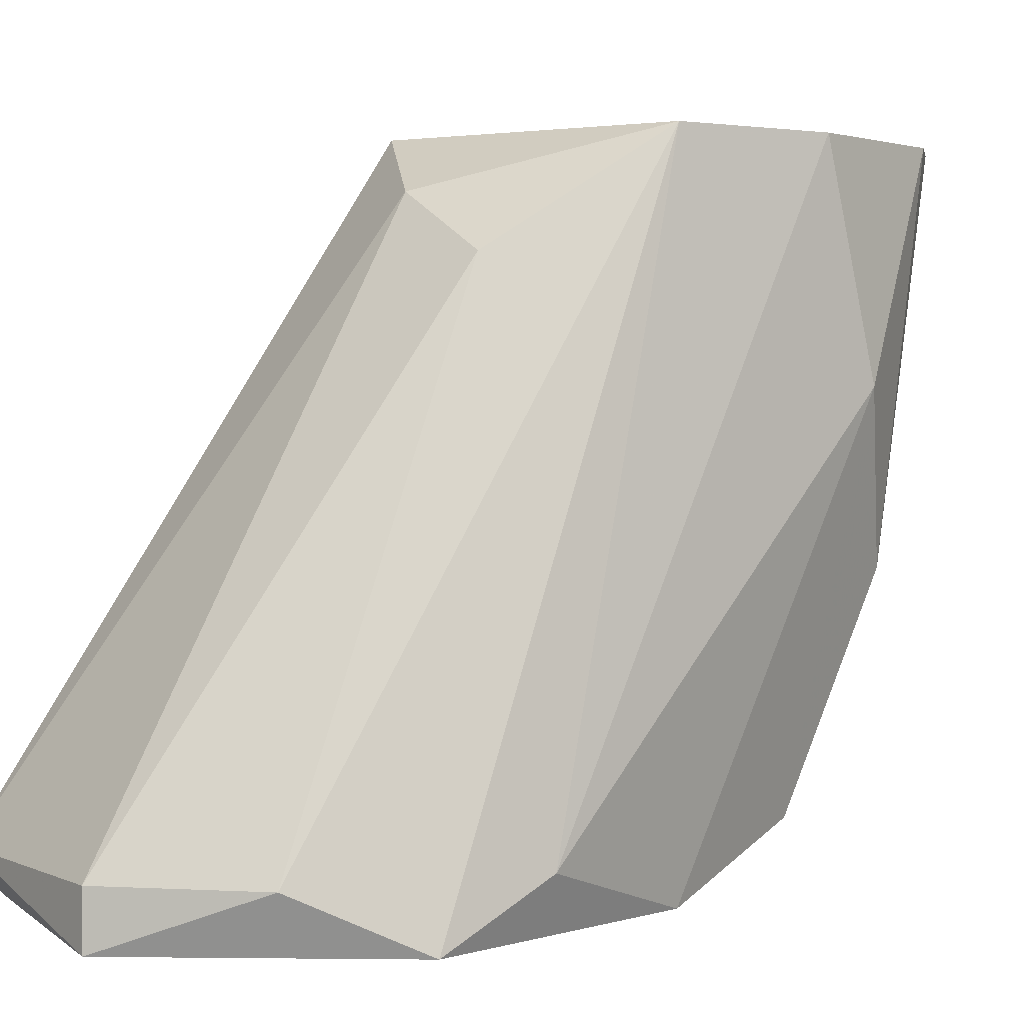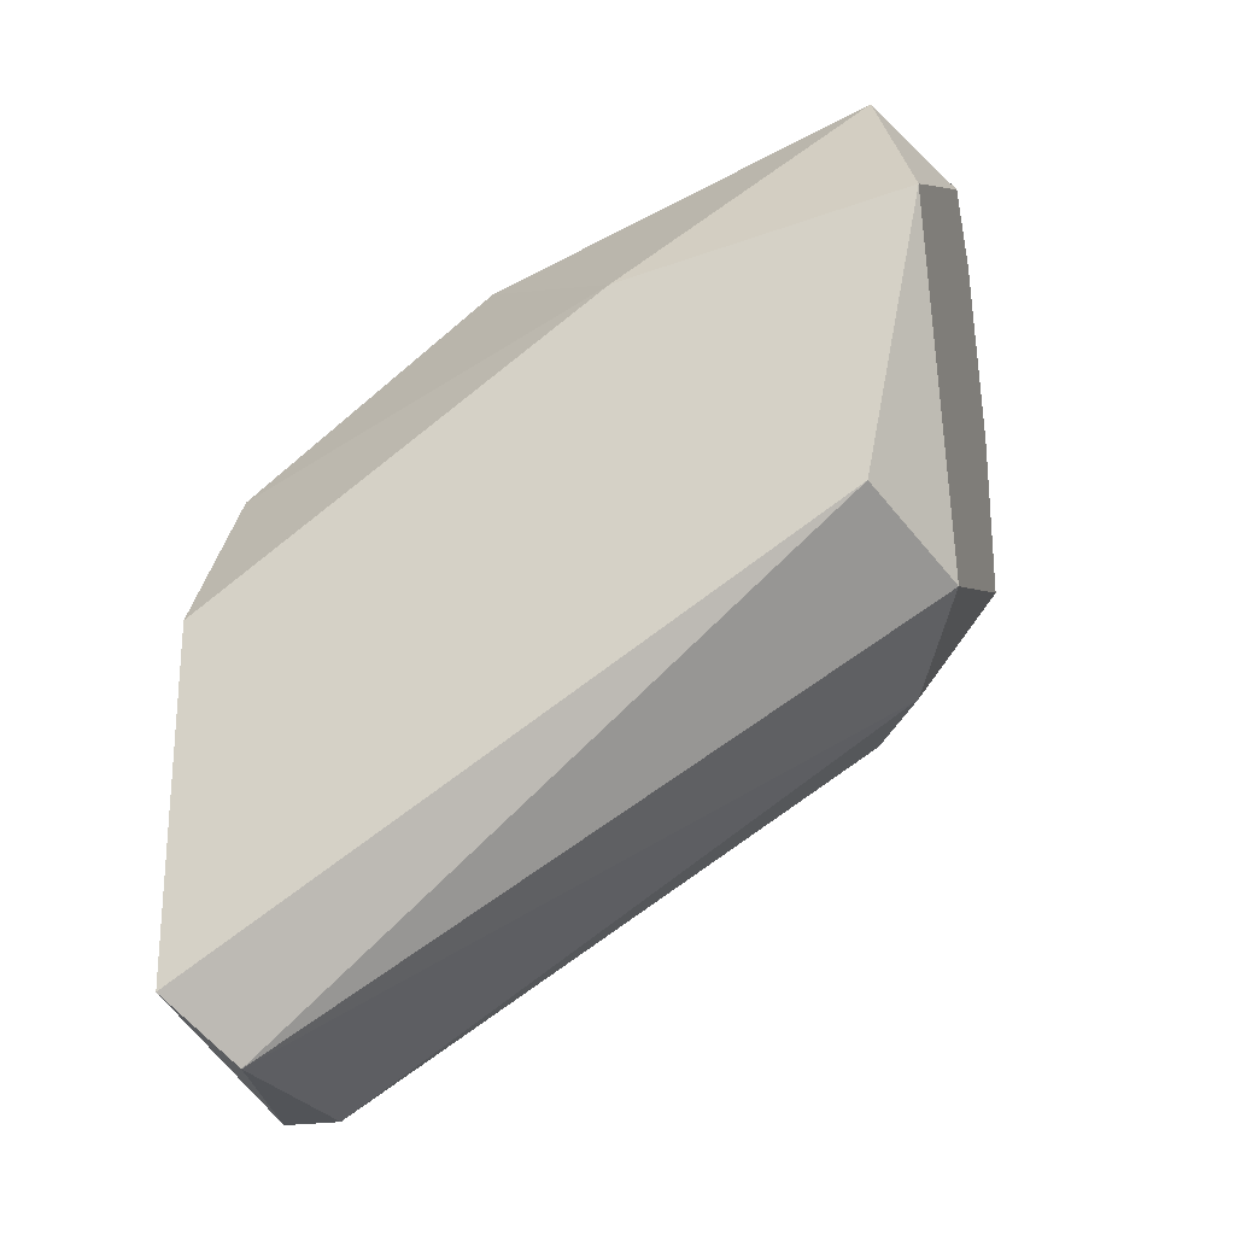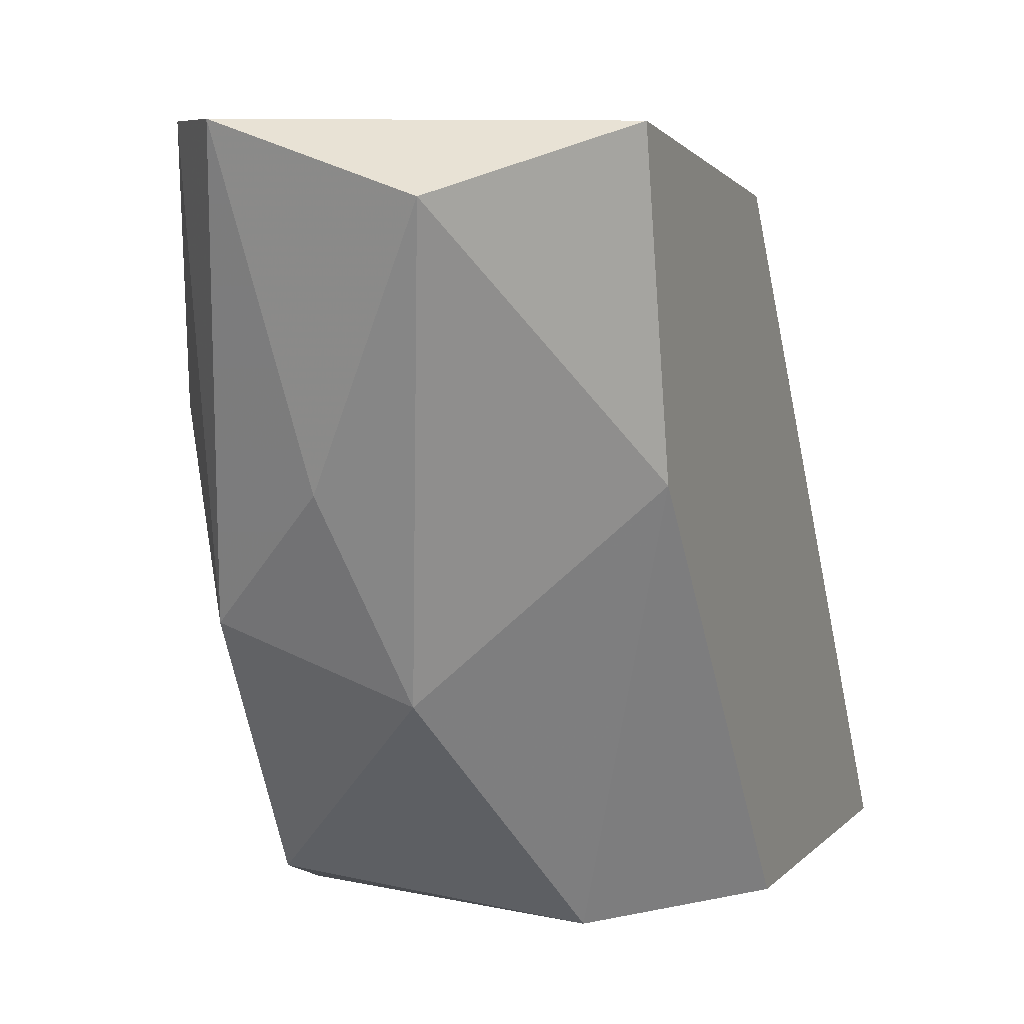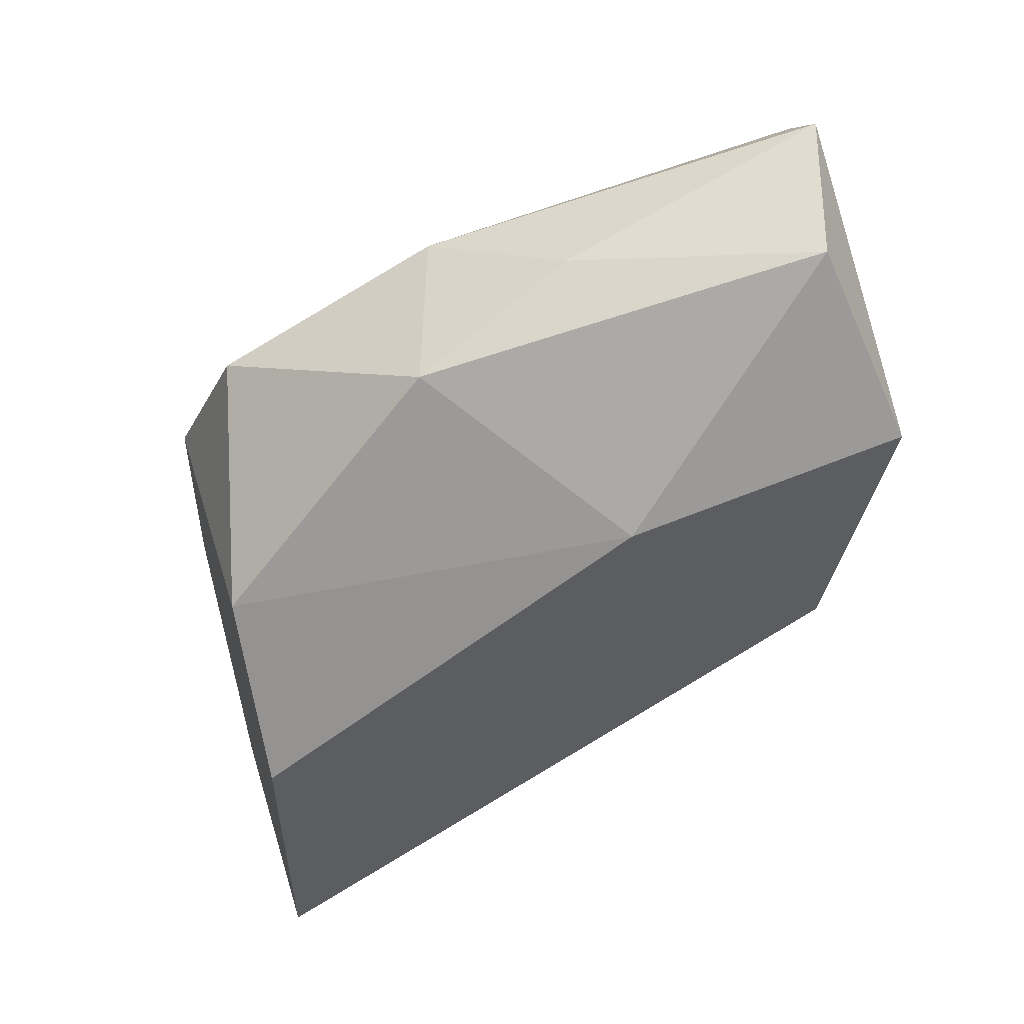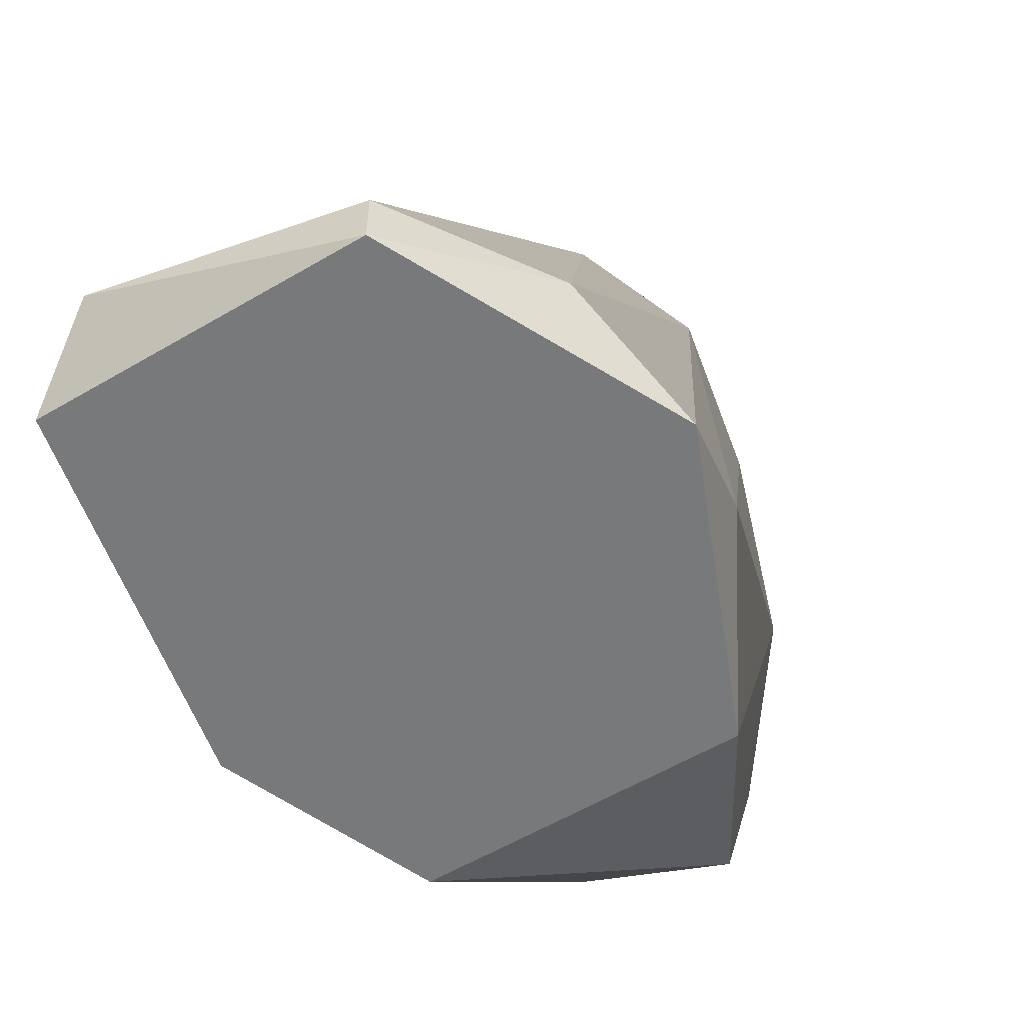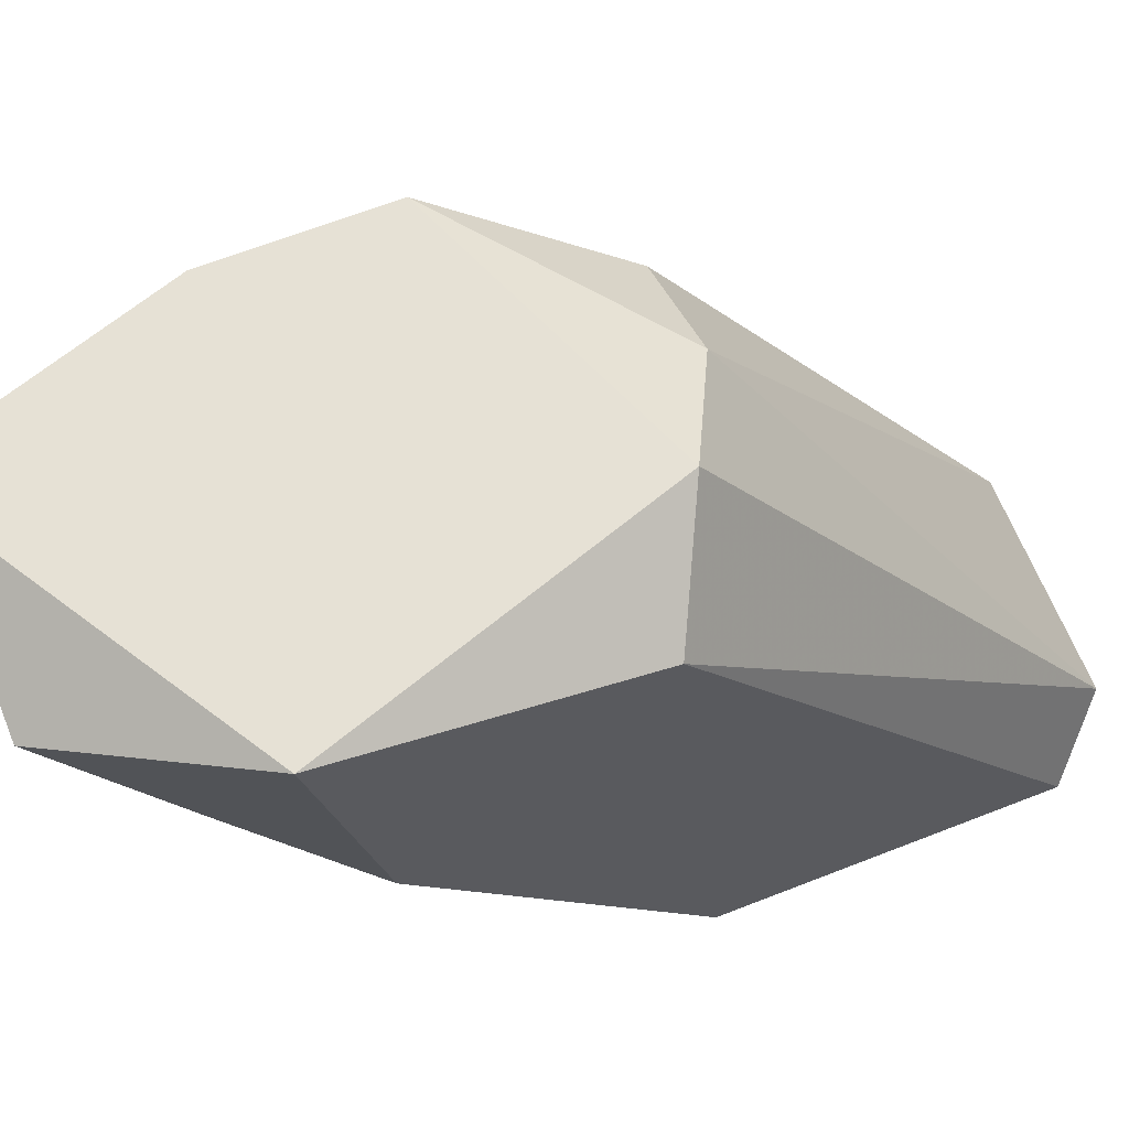
<metadata>
{"format":"obj","ext":"obj","renderer":"f3d","projection":"perspective","resolution":1024,"background":"white","views":[{"elev":2.4,"azim":-124.7,"up":"+Y"},{"elev":-23.1,"azim":105.8,"up":"+Z"},{"elev":6.9,"azim":22.4,"up":"+Y"},{"elev":53.2,"azim":73.0,"up":"+Z"},{"elev":-57.7,"azim":-159.9,"up":"+Y"},{"elev":64.7,"azim":68.4,"up":"+Y"}]}
</metadata>
<code>
v 0.01456 0.01627 0.0609
v 0.01456 0.01627 0.06905
v 0.01456 0.03257 0.07719
v 0.01456 0.02577 0.07583
v 0.01456 0.03121 0.0704
v 0.01184 0.01627 0.07311
v 0.01184 0.03257 0.06905
v 0.01184 0.03121 0.08126
v 0.009127 0.02577 0.07991
v 0.009127 0.03121 0.06769
v 0.006411 0.03257 0.07991
v 0.006411 0.01763 0.07583
v 0.006411 0.02306 0.07855
v 0.006411 0.02985 0.06769
v 0.01048 0.0217 0.07855
v 0.003695 0.01627 0.06497
v 0.003695 0.01763 0.06769
v 0.007769 0.01627 0.05954
v 0.007769 0.03257 0.08126
v 0.007769 0.01763 0.05954
v 0.005053 0.01627 0.07176
v 0.005053 0.03257 0.07176
v 0.005053 0.03257 0.07583
v 0.005053 0.02713 0.07719
v 0.005053 0.01763 0.06226
v 0.0132 0.01763 0.05954
f 23 22 17
f 18 1 21
f 7 22 3
f 21 1 6
f 3 22 11
f 18 21 16
f 1 3 2
f 6 1 2
f 21 6 12
f 21 12 24
f 3 1 5
f 7 3 5
f 18 20 26
f 1 18 26
f 5 1 26
f 7 5 26
f 8 9 15
f 12 6 15
f 2 3 4
f 6 2 4
f 3 8 4
f 15 6 4
f 8 15 4
f 20 18 25
f 18 16 25
f 16 22 25
f 14 20 25
f 22 14 25
f 22 7 10
f 26 20 10
f 7 26 10
f 20 14 10
f 14 22 10
f 11 24 13
f 24 12 13
f 15 9 13
f 12 15 13
f 3 11 19
f 9 8 19
f 8 3 19
f 13 9 19
f 11 13 19
f 11 22 23
f 24 11 23
f 24 23 17
f 22 16 17
f 16 21 17
f 21 24 17

</code>
